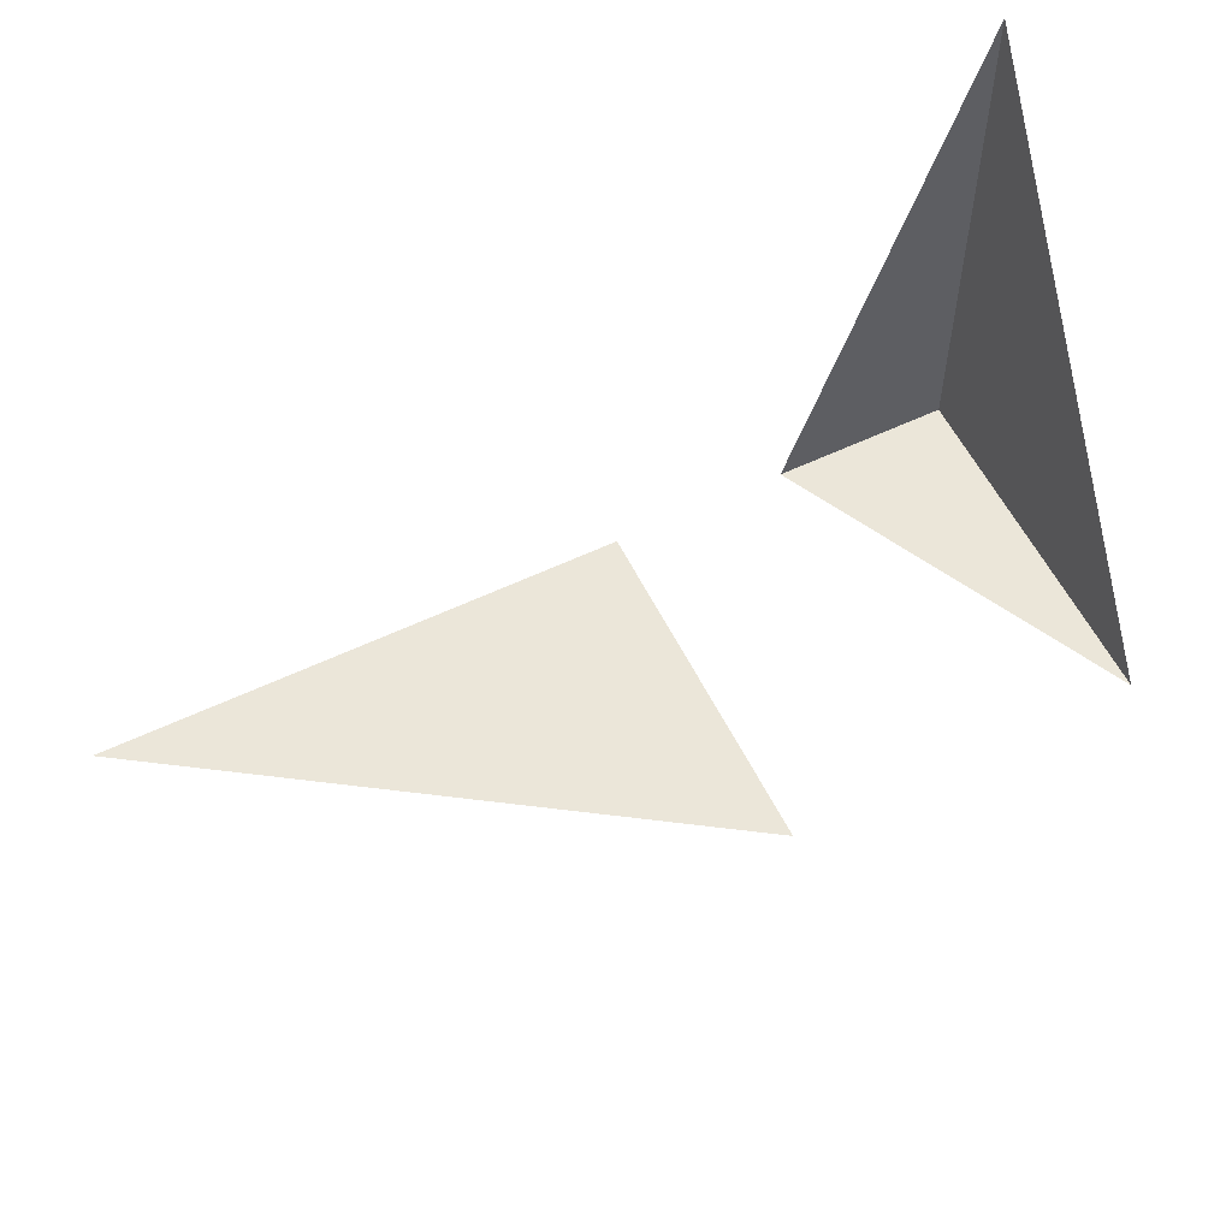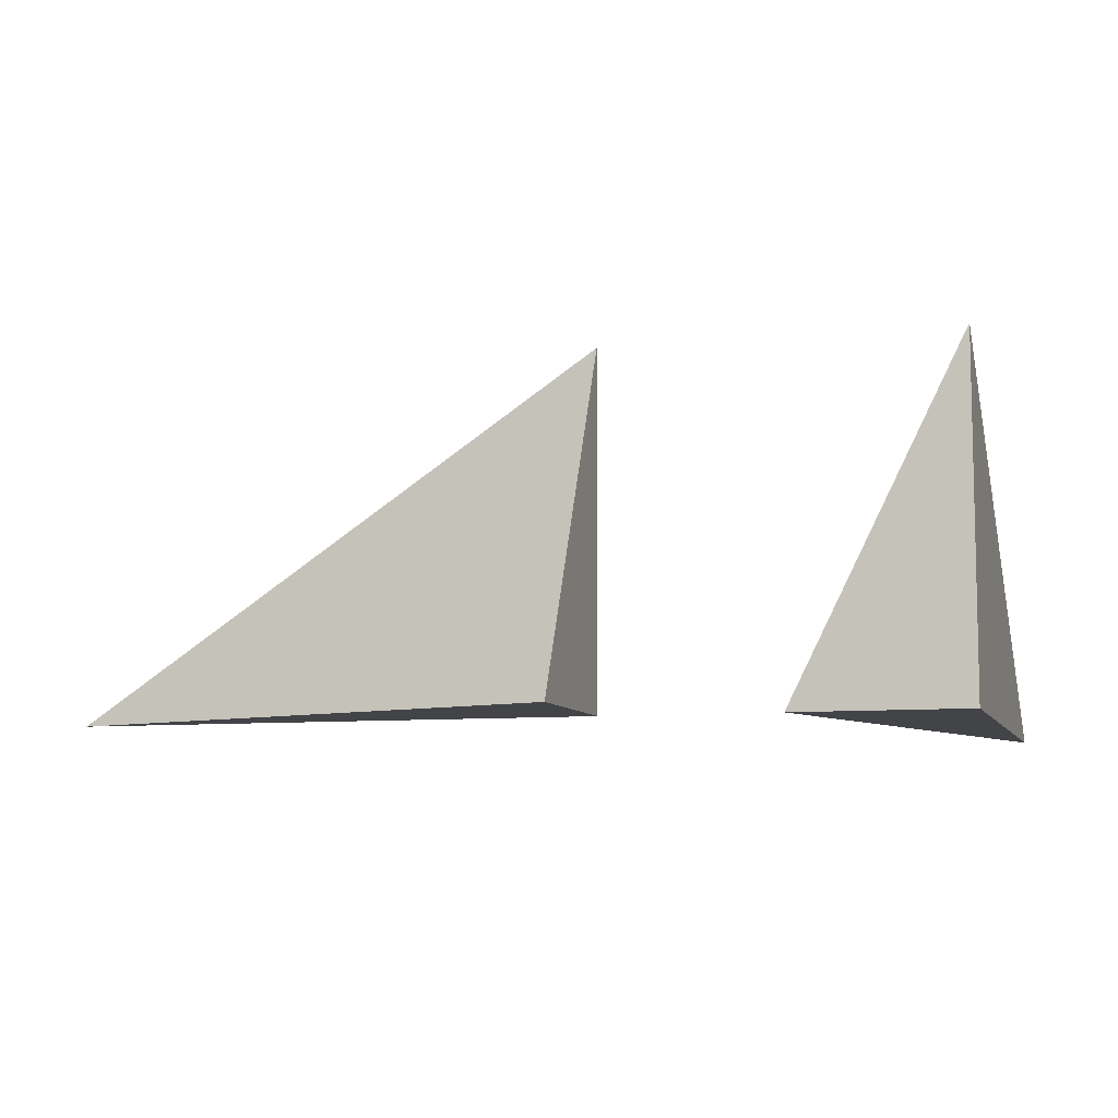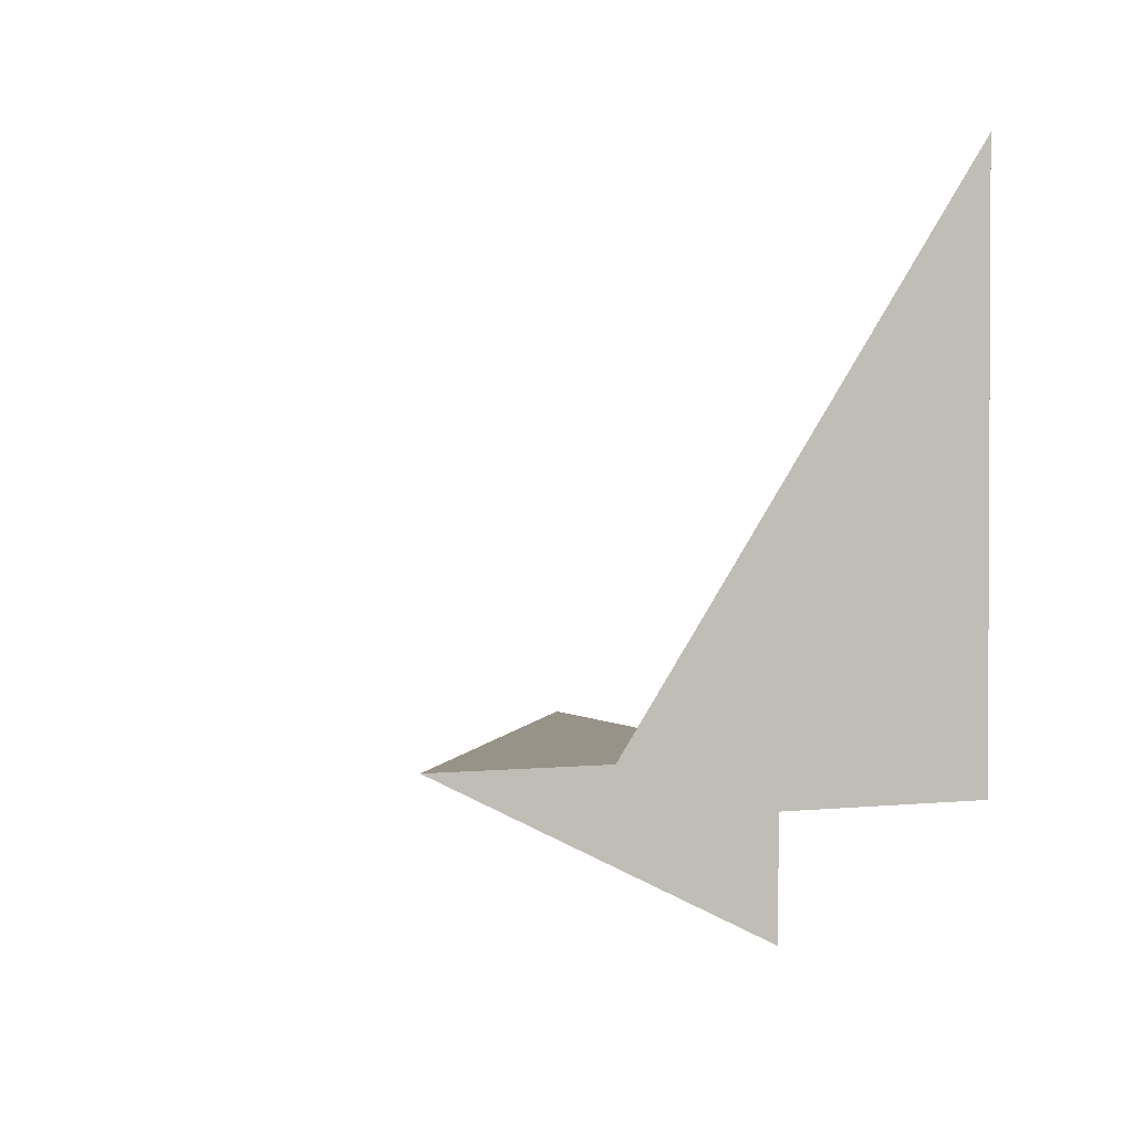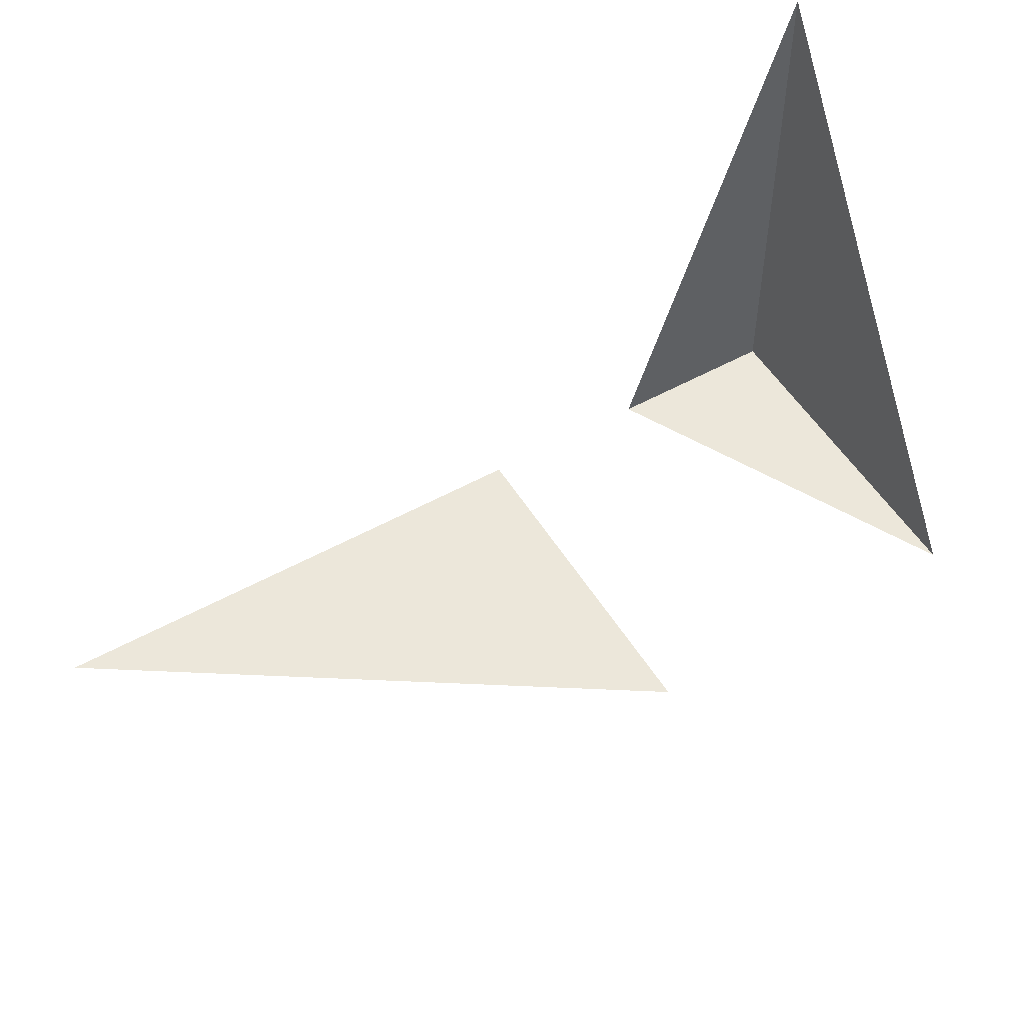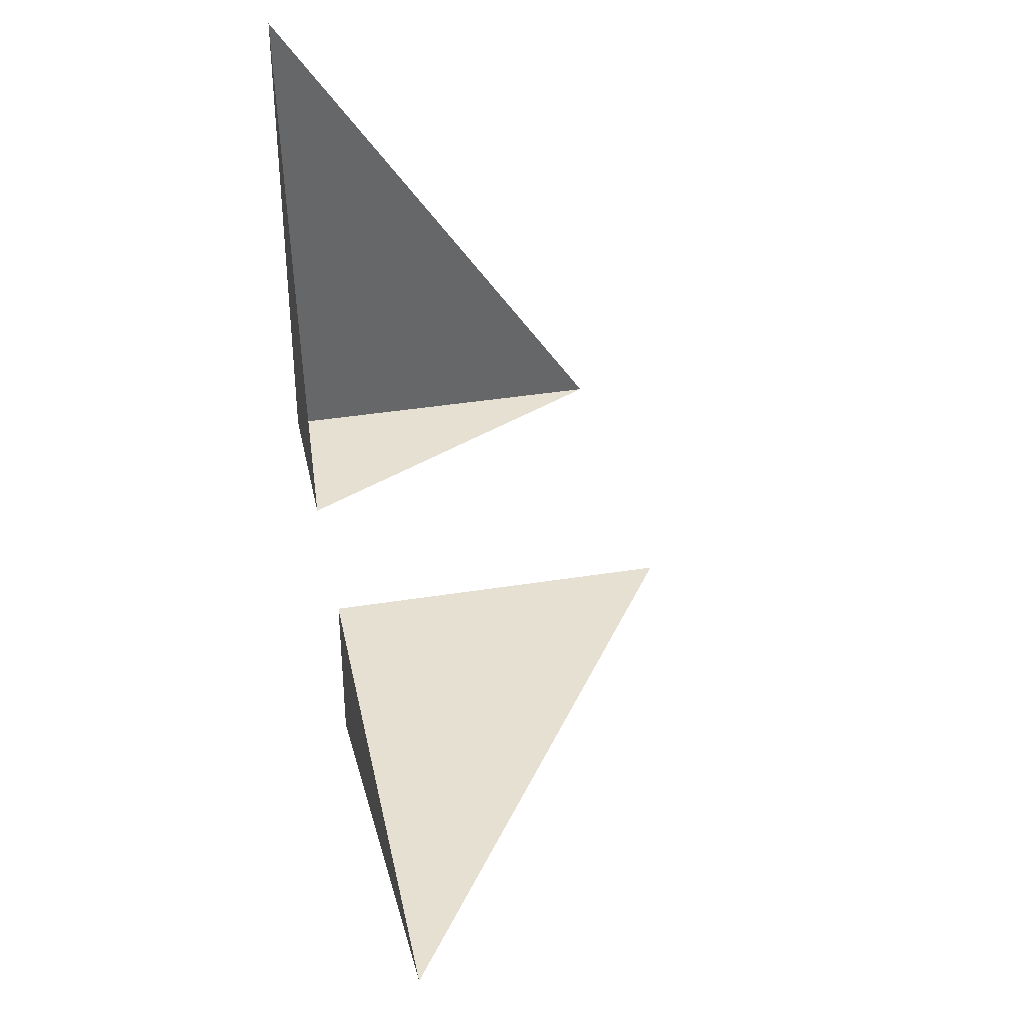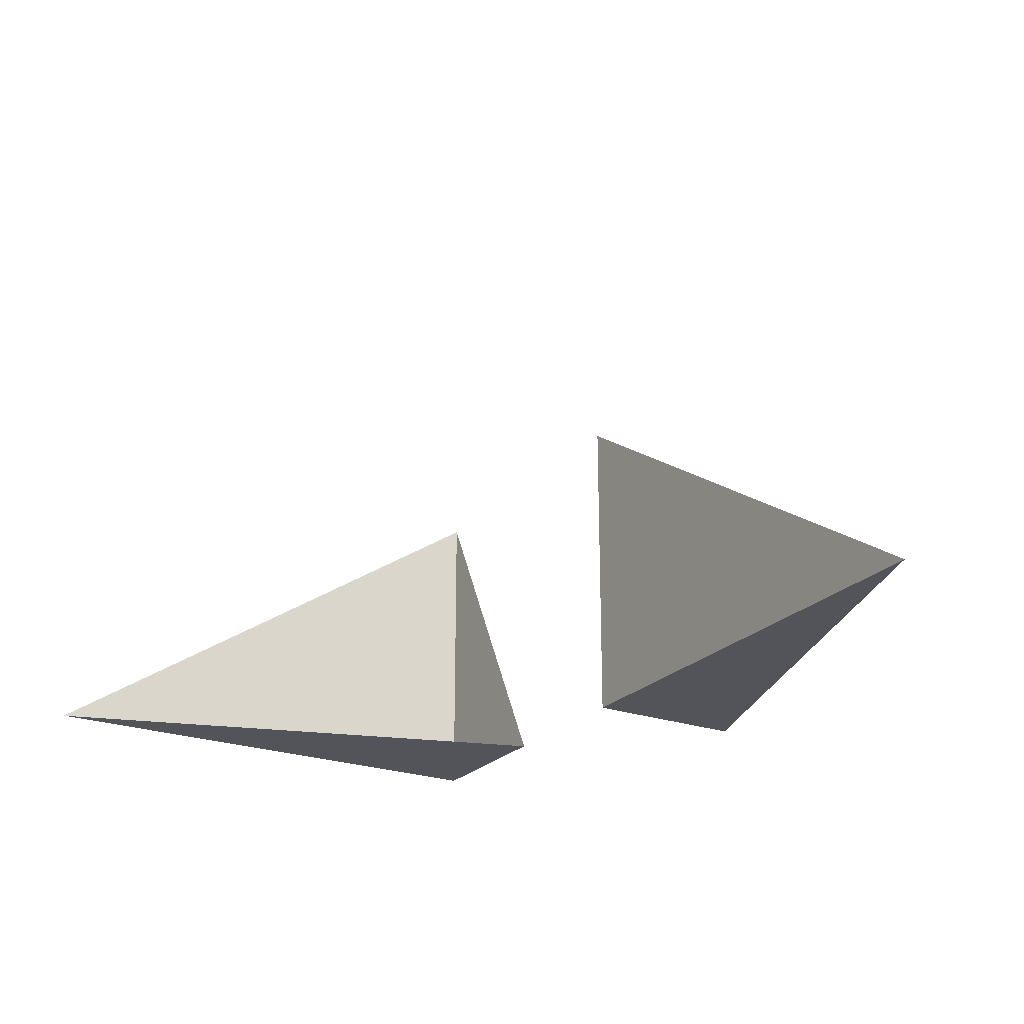
<metadata>
{"format":"obj","ext":"obj","renderer":"f3d","projection":"perspective","resolution":1024,"background":"white","views":[{"elev":57.4,"azim":153.7,"up":"+Z"},{"elev":-8.2,"azim":-164.0,"up":"+Y"},{"elev":1.6,"azim":-113.1,"up":"+Z"},{"elev":52.5,"azim":149.1,"up":"+Z"},{"elev":38.5,"azim":78.5,"up":"+Z"},{"elev":-23.8,"azim":59.0,"up":"+Y"}]}
</metadata>
<code>
v  0 0 0
v  10 0 0
v  0 0 30
v  0 20 0
o Corner0
g Corner0
f 1 2 3
f 4 1 3 4
f 2 1 4
v  20 0 0
v  20 0 -10
v  50 0 -0
v  20 20 0
o ScaledCorner
g ScaledCorner
f 5 6 7
f 8 5 7 8
f 6 5 8

</code>
